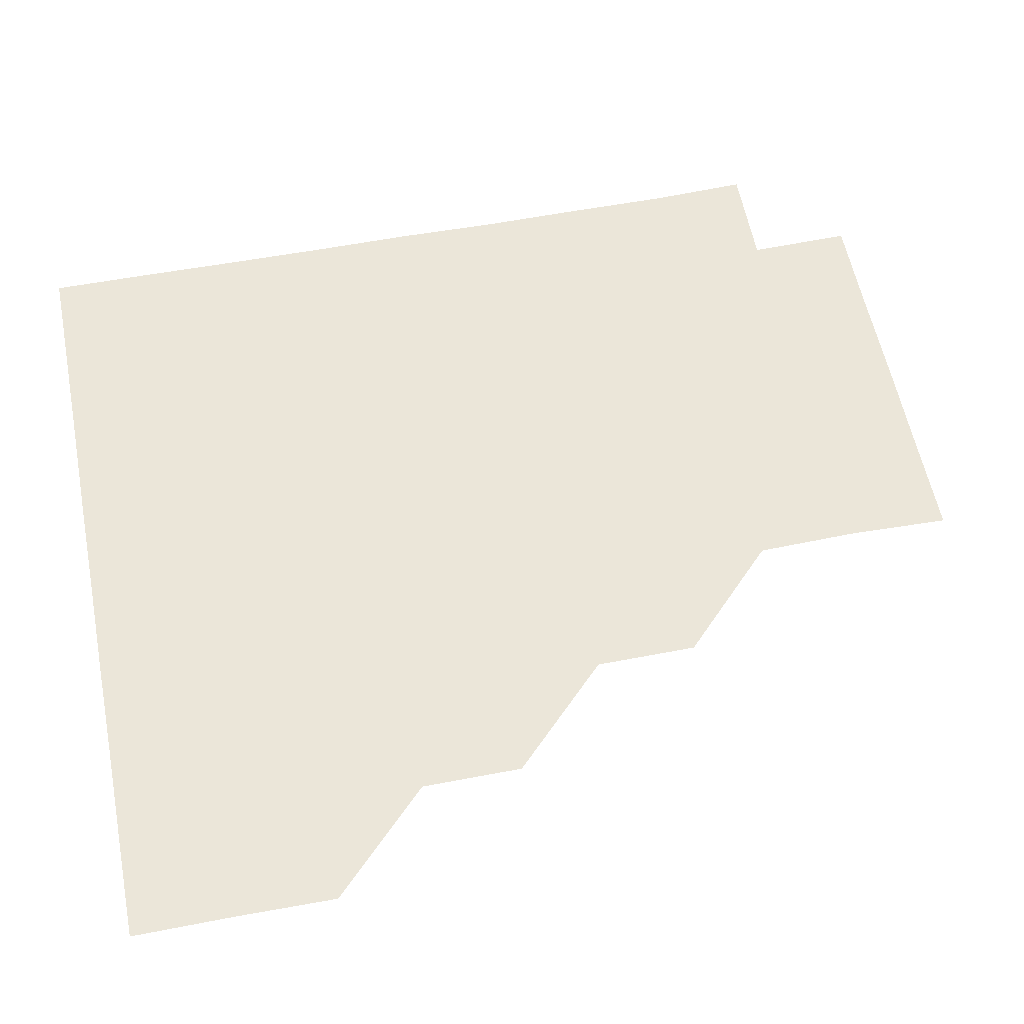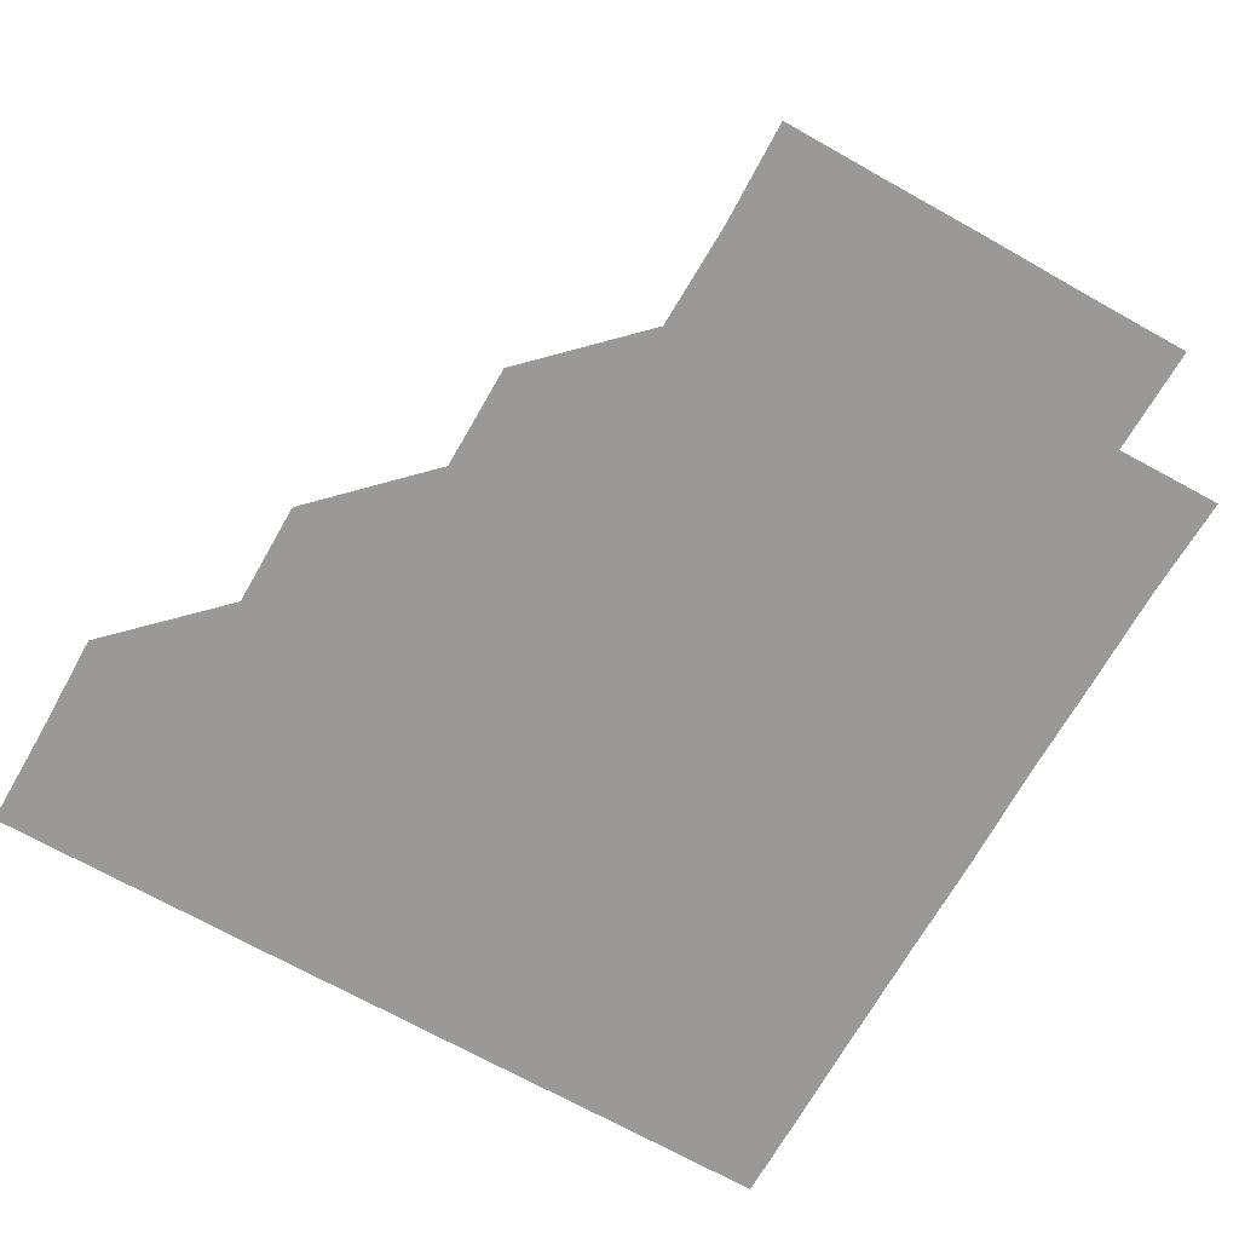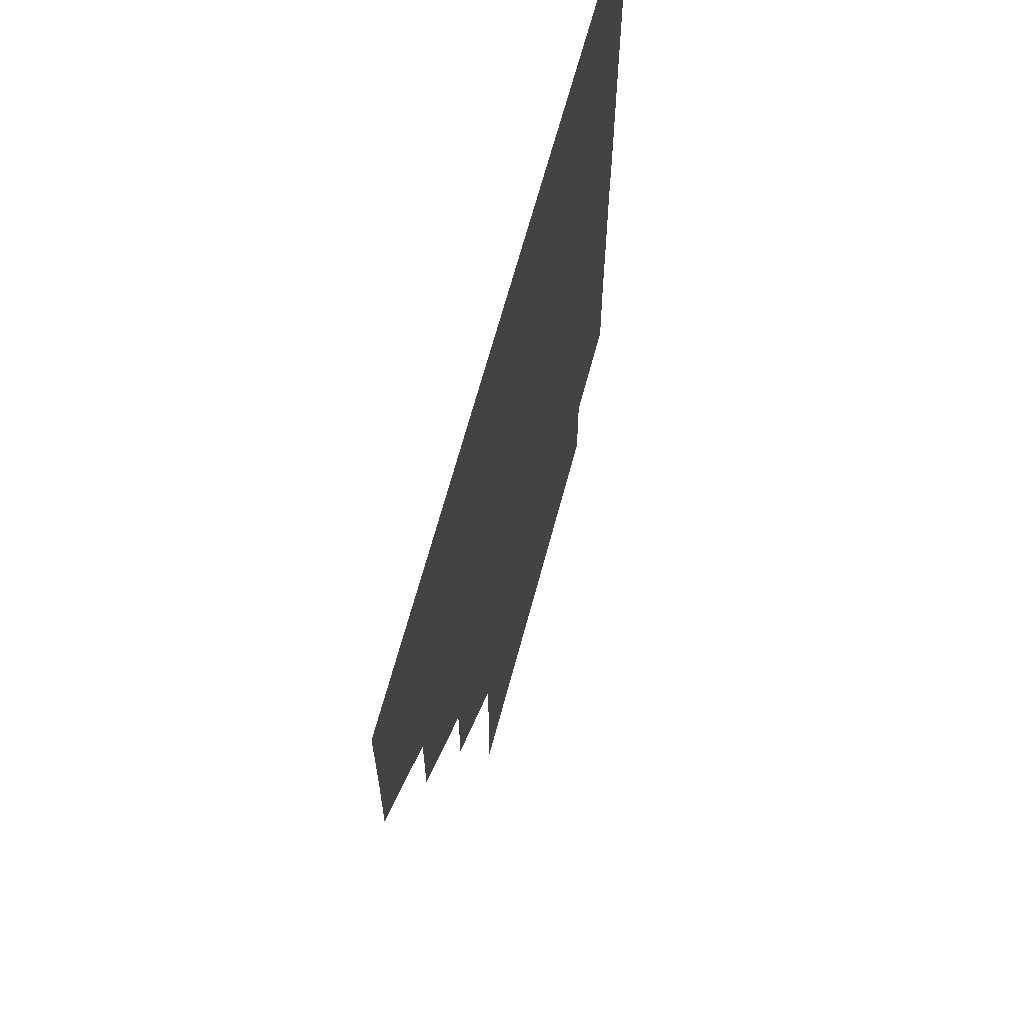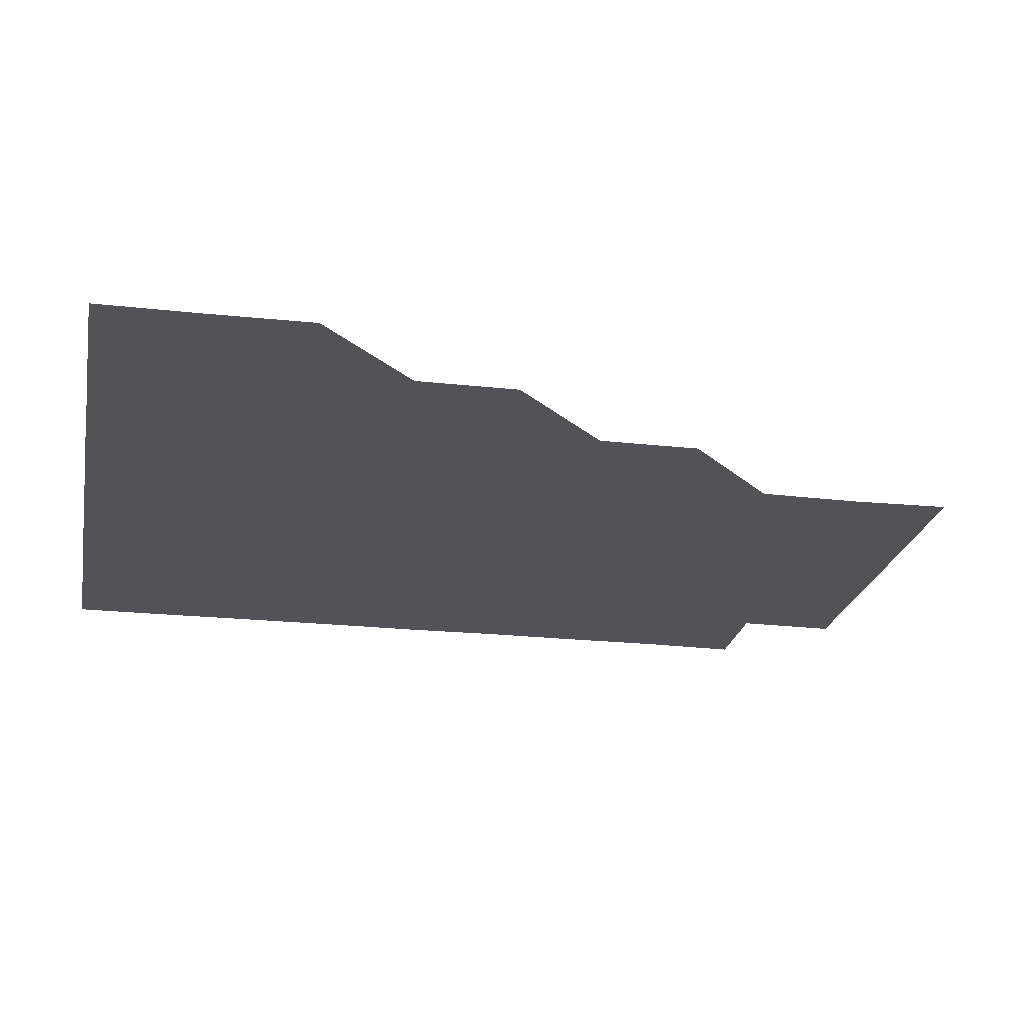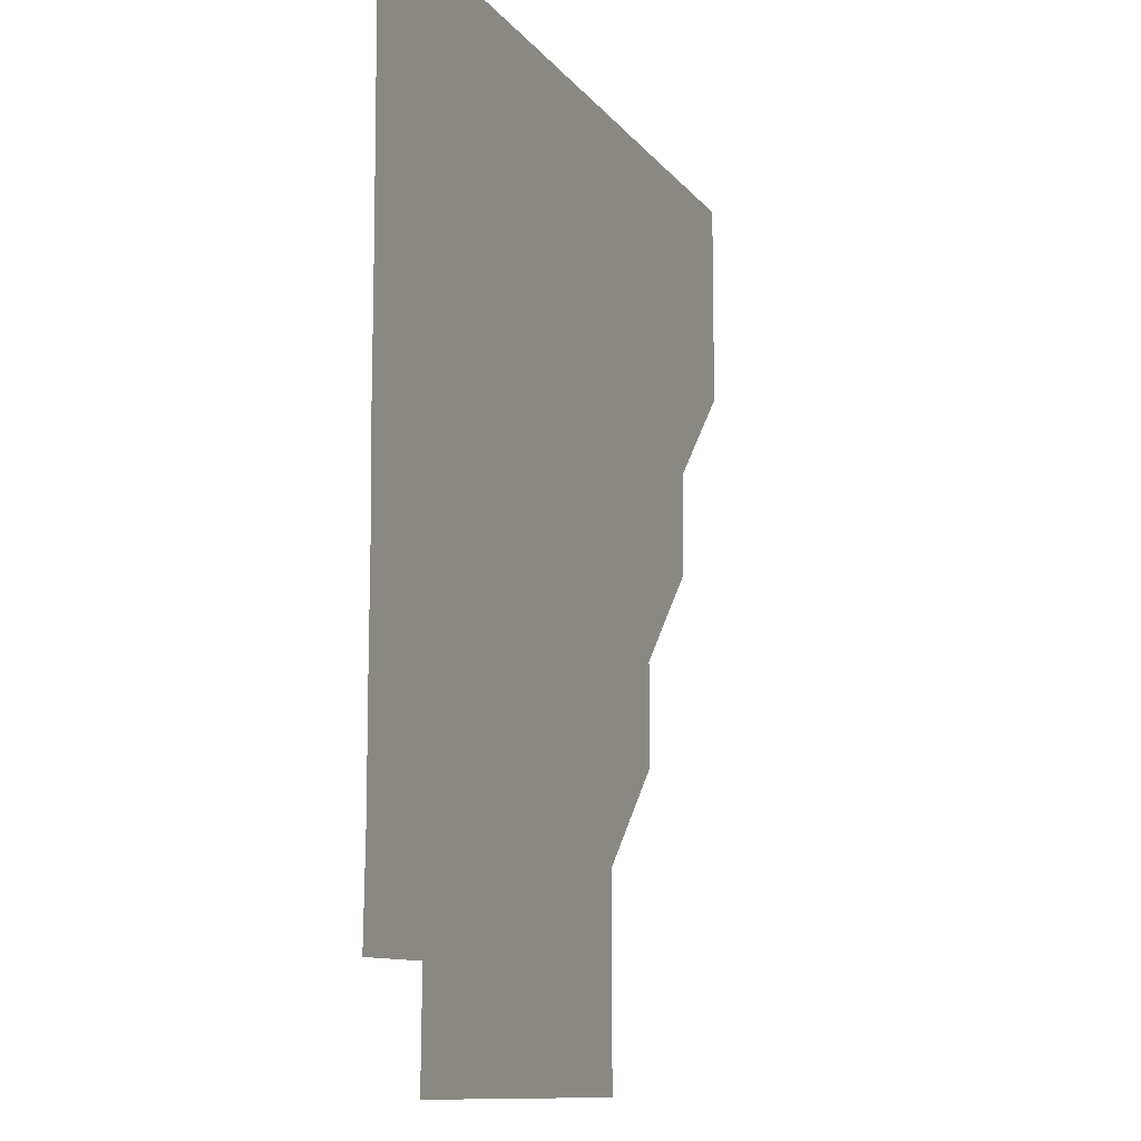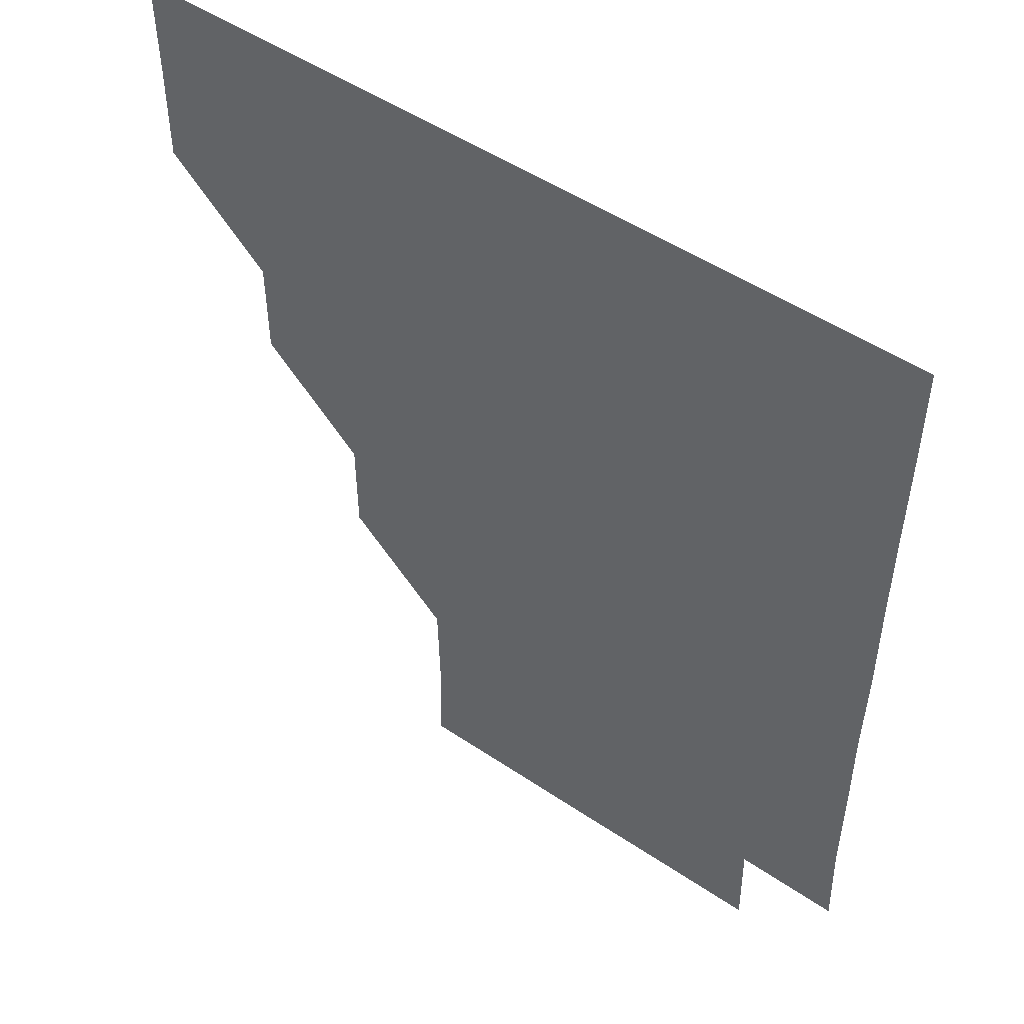
<metadata>
{"format":"obj","ext":"obj","renderer":"f3d","projection":"perspective","resolution":1024,"background":"white","views":[{"elev":57.4,"azim":-101.2,"up":"+Z"},{"elev":-69.1,"azim":-29.5,"up":"+Z"},{"elev":65.7,"azim":-75.1,"up":"+Y"},{"elev":-22.3,"azim":-100.8,"up":"+Z"},{"elev":-10.9,"azim":111.6,"up":"+Y"},{"elev":50.4,"azim":36.4,"up":"+Y"}]}
</metadata>
<code>
v 450.9 360.8 0
v 451.2 390.9 0
v 451 421 0
v 481.2 300.7 0
v 481.1 330.9 0
v 481.1 361.2 0
v 481 391 0
v 481 421 0
v 511.4 240.4 0
v 511.2 270.6 0
v 511 301 0
v 511.1 331.2 0
v 511 361 0
v 511 391 0
v 511 421 0
v 541.1 150.8 0
v 541.9 180.6 0
v 541.3 210.7 0
v 541.2 241.4 0
v 541.1 271.1 0
v 541.1 301.2 0
v 541 331 0
v 541.1 361.1 0
v 541 391 0
v 541 421.1 0
v 570.6 150.8 0
v 571.2 181.1 0
v 571.1 211.1 0
v 570.9 241.2 0
v 571.1 271.2 0
v 571 301.2 0
v 571.1 331.1 0
v 571 361 0
v 571 390.9 0
v 571 421 0
v 600.8 150.7 0
v 601 181.5 0
v 601.2 211.4 0
v 601.1 241.3 0
v 601 271.3 0
v 601 301.1 0
v 601 331 0
v 601.1 361.1 0
v 601 391 0
v 600.9 421.1 0
v 631.4 150.8 0
v 630.9 181.4 0
v 631.1 211.5 0
v 630.9 241.3 0
v 631 271.2 0
v 631 301.2 0
v 631 331.2 0
v 631 361.1 0
v 631.1 391 0
v 630.9 421 0
v 661.3 150.7 0
v 660.7 181.1 0
v 660.4 211.9 0
v 660.8 241.3 0
v 660.9 271.2 0
v 660.8 301.4 0
v 660.9 331.3 0
v 661.1 361.1 0
v 661.1 391 0
v 661 421 0
v 691.3 180.7 0
v 690.4 209.8 0
v 690.4 240 0
v 690.2 270.4 0
v 690.7 300.4 0
v 690.6 330.6 0
v 690.7 361 0
v 690.9 391 0
v 691 421 0
f 5 6 1
f 1 6 2
f 6 7 2
f 2 7 3
f 7 8 3
f 10 11 4
f 4 11 5
f 11 12 5
f 5 12 6
f 12 13 6
f 6 13 7
f 13 14 7
f 7 14 8
f 14 15 8
f 18 19 9
f 9 19 10
f 19 20 10
f 10 20 11
f 20 21 11
f 11 21 12
f 21 22 12
f 12 22 13
f 22 23 13
f 13 23 14
f 23 24 14
f 14 24 15
f 24 25 15
f 16 26 17
f 26 27 17
f 17 27 18
f 27 28 18
f 18 28 19
f 28 29 19
f 19 29 20
f 29 30 20
f 20 30 21
f 30 31 21
f 21 31 22
f 31 32 22
f 22 32 23
f 32 33 23
f 23 33 24
f 33 34 24
f 24 34 25
f 34 35 25
f 26 36 27
f 36 37 27
f 27 37 28
f 37 38 28
f 28 38 29
f 38 39 29
f 29 39 30
f 39 40 30
f 30 40 31
f 40 41 31
f 31 41 32
f 41 42 32
f 32 42 33
f 42 43 33
f 33 43 34
f 43 44 34
f 34 44 35
f 44 45 35
f 36 46 37
f 46 47 37
f 37 47 38
f 47 48 38
f 38 48 39
f 48 49 39
f 39 49 40
f 49 50 40
f 40 50 41
f 50 51 41
f 41 51 42
f 51 52 42
f 42 52 43
f 52 53 43
f 43 53 44
f 53 54 44
f 44 54 45
f 54 55 45
f 46 56 47
f 56 57 47
f 47 57 48
f 57 58 48
f 48 58 49
f 58 59 49
f 49 59 50
f 59 60 50
f 50 60 51
f 60 61 51
f 51 61 52
f 61 62 52
f 52 62 53
f 62 63 53
f 53 63 54
f 63 64 54
f 54 64 55
f 64 65 55
f 57 66 58
f 66 67 58
f 58 67 59
f 67 68 59
f 59 68 60
f 68 69 60
f 60 69 61
f 69 70 61
f 61 70 62
f 70 71 62
f 62 71 63
f 71 72 63
f 63 72 64
f 72 73 64
f 64 73 65
f 73 74 65

</code>
